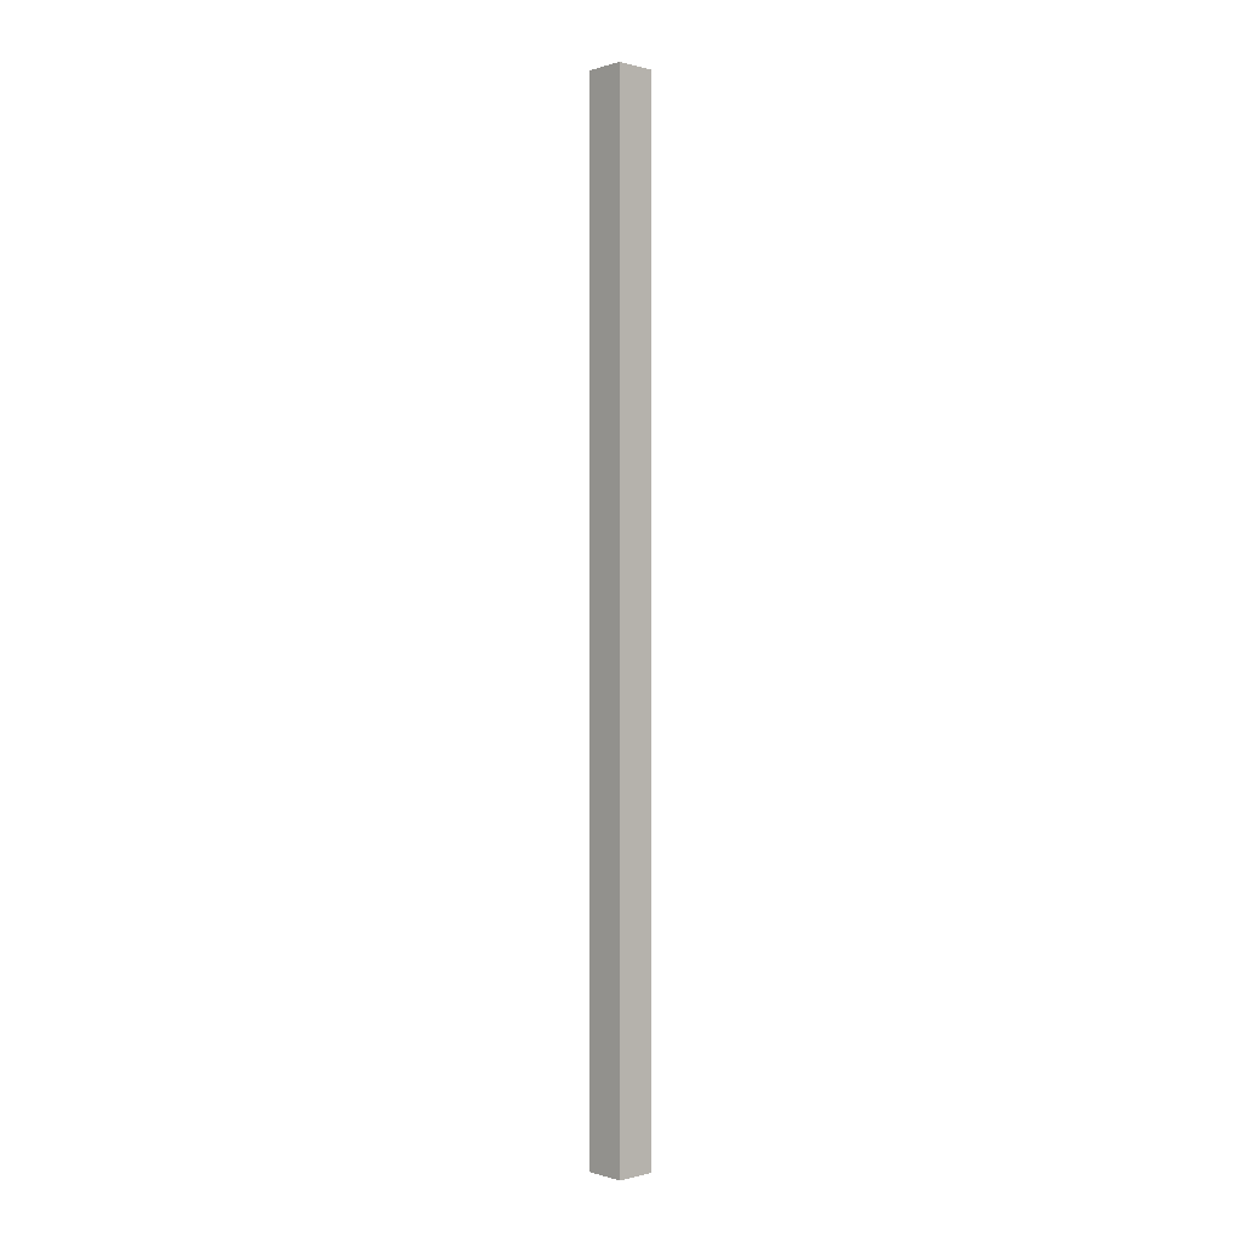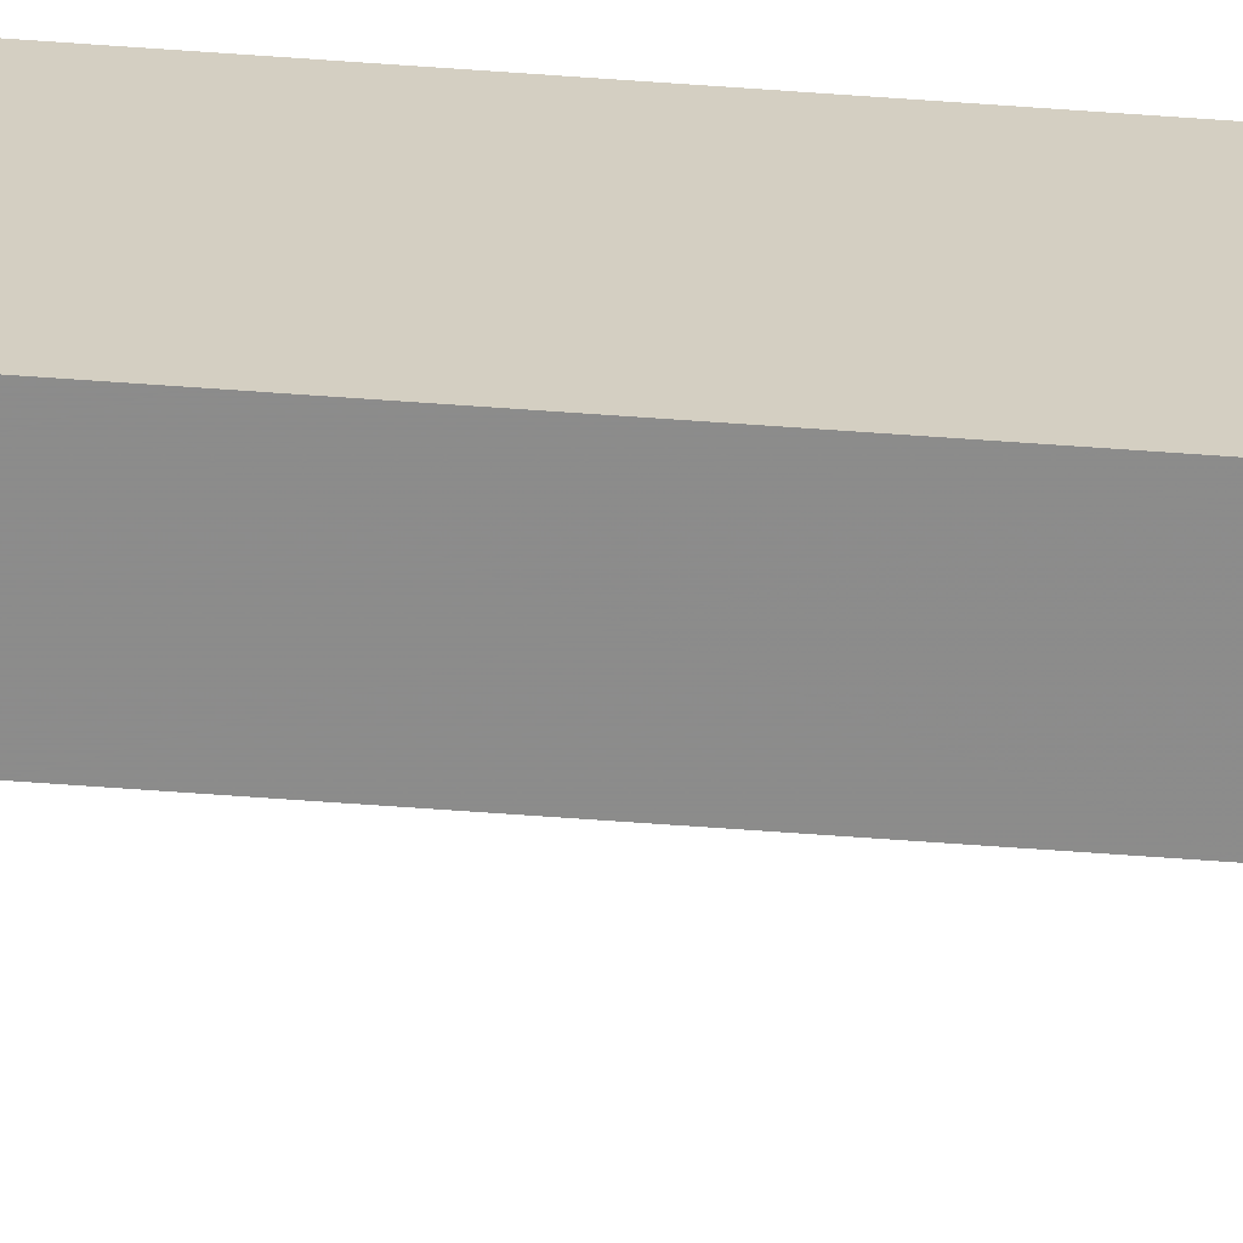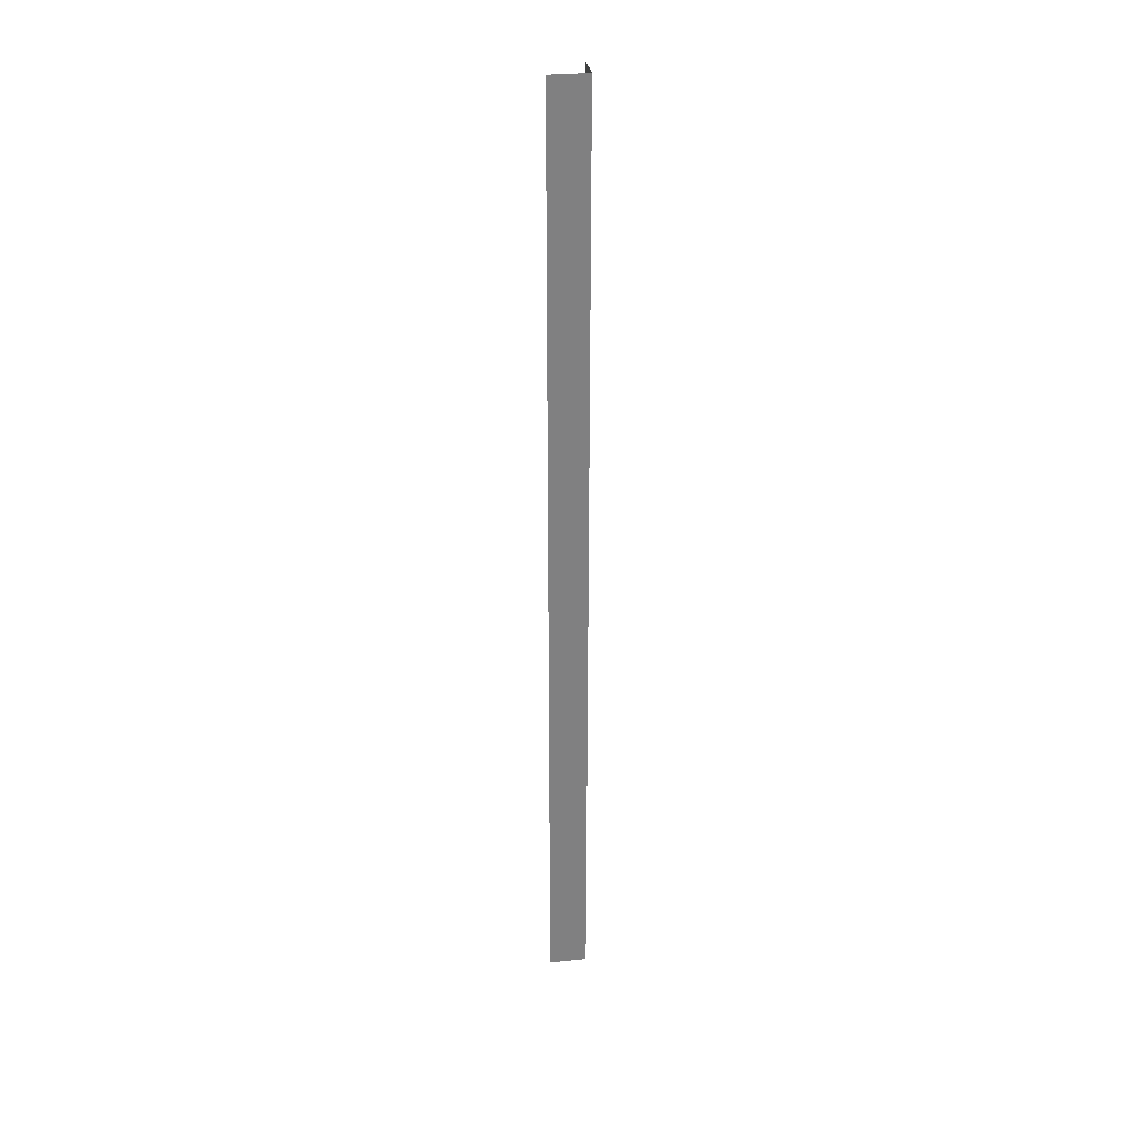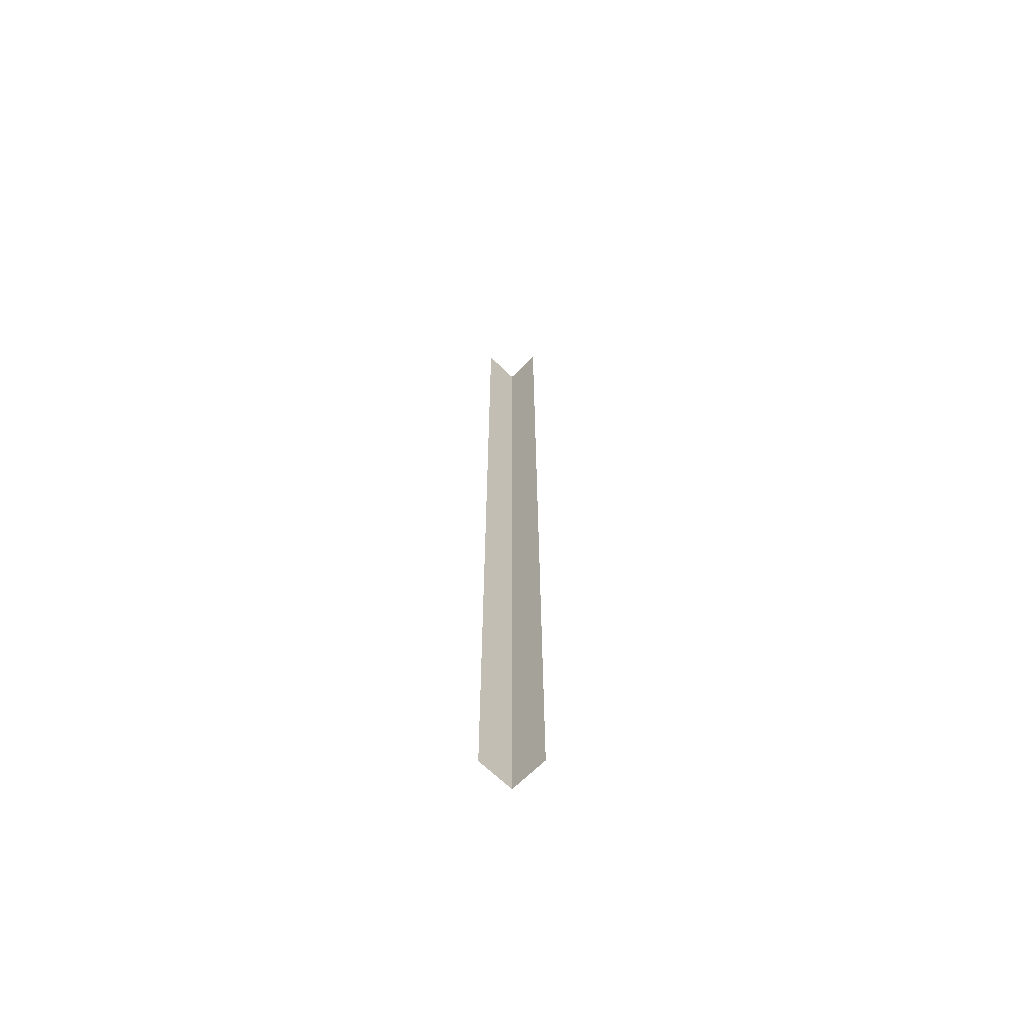
<metadata>
{"format":"obj","ext":"obj","renderer":"f3d","projection":"perspective","resolution":1024,"background":"white","views":[{"elev":-0.1,"azim":-132.3,"up":"+Z"},{"elev":-64.9,"azim":-94.2,"up":"+Y"},{"elev":30.4,"azim":172.1,"up":"+Z"},{"elev":-65.2,"azim":44.9,"up":"+Z"}]}
</metadata>
<code>
o 19342
v 2226 1876 14.81
v 2226 1876 14.81
v 2226 1876 15.06
v 2226 1876 14.81
v 2226 1876 15.06
v 2226 1876 14.81
v 2226 1876 15.06
v 2226 1876 14.81
v 2226 1876 14.81
v 2226 1876 15.06
v 2226 1876 14.81
v 2226 1876 14.81
v 2226 1876 15.06
v 2226 1876 14.81
v 2226 1876 15.06
f 1 2 3
f 4 2 5
f 3 6 7
f 5 6 7
f 8 9 10
f 8 11 10
f 10 12 13
f 10 14 15

</code>
